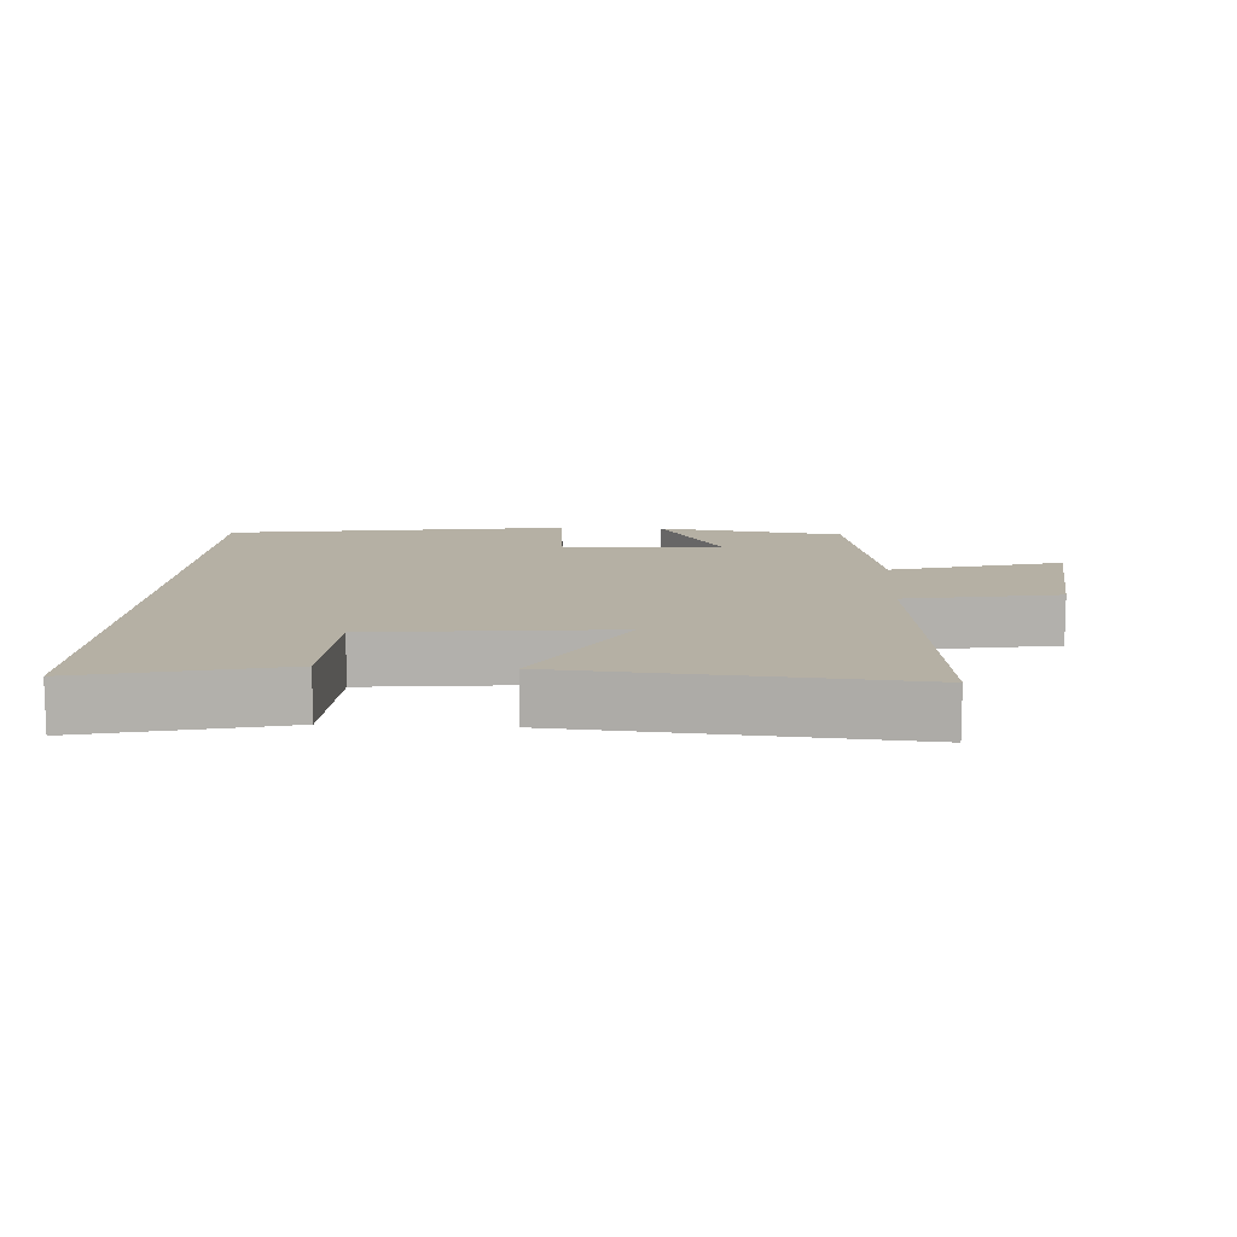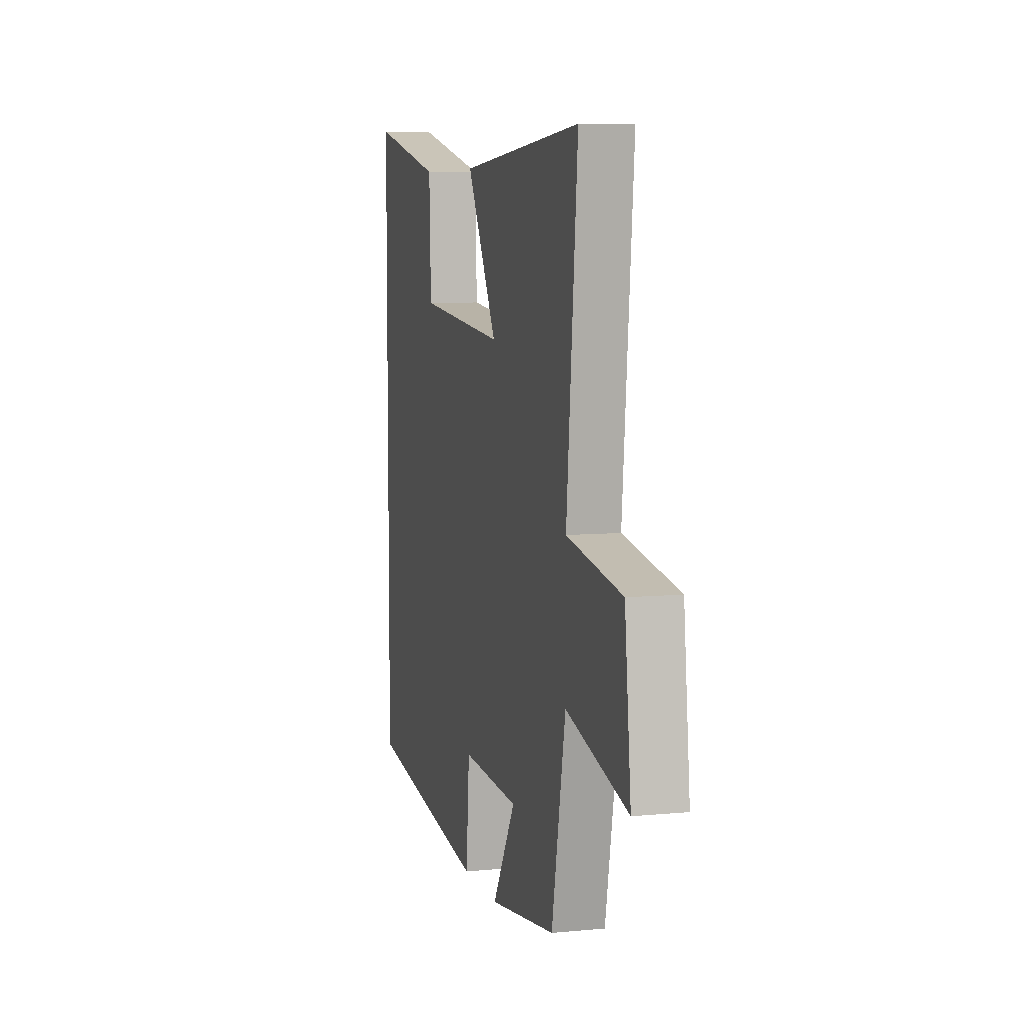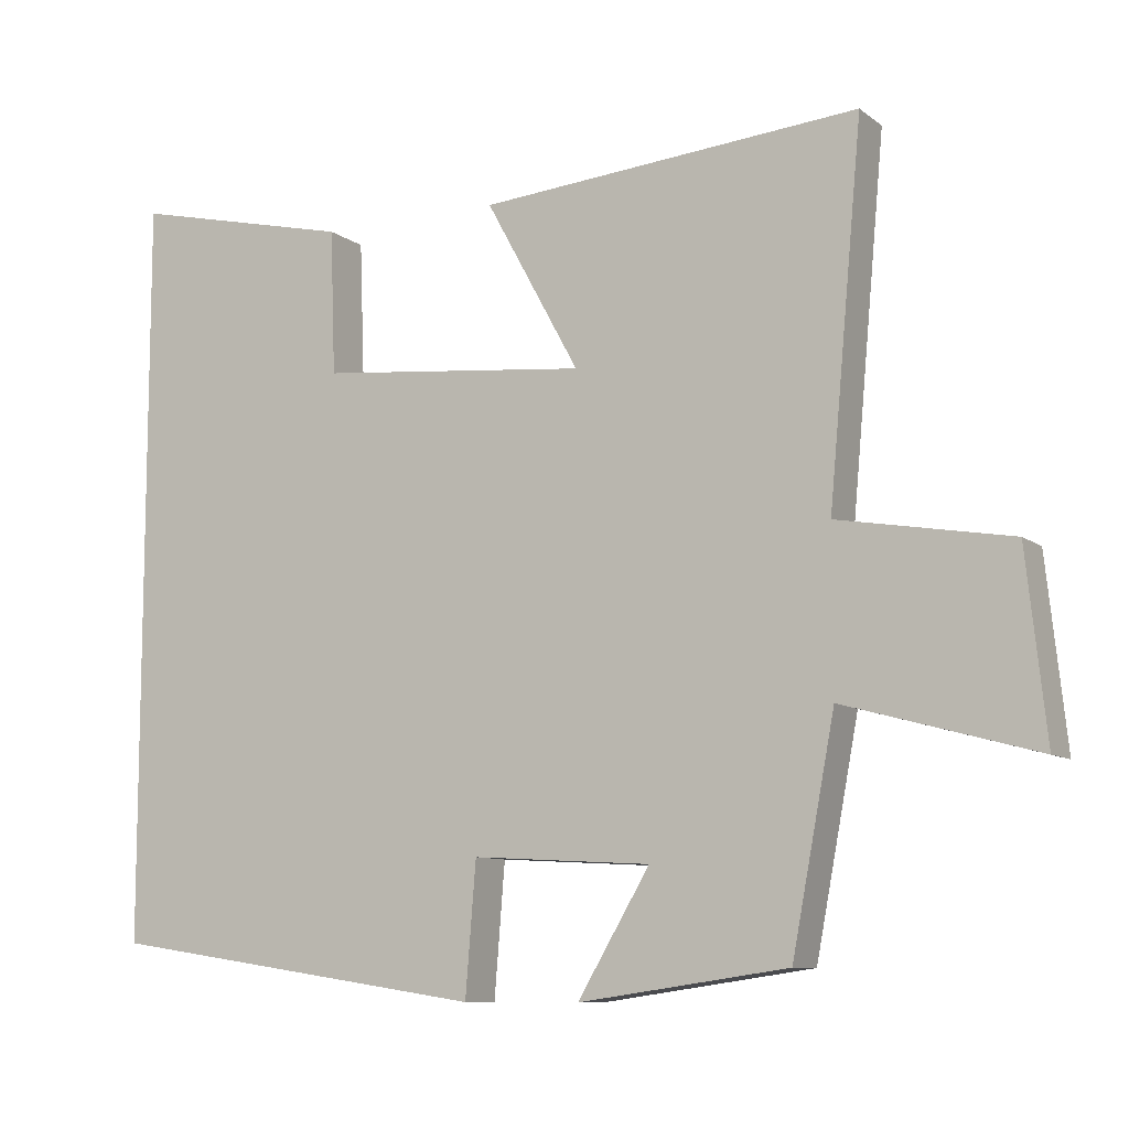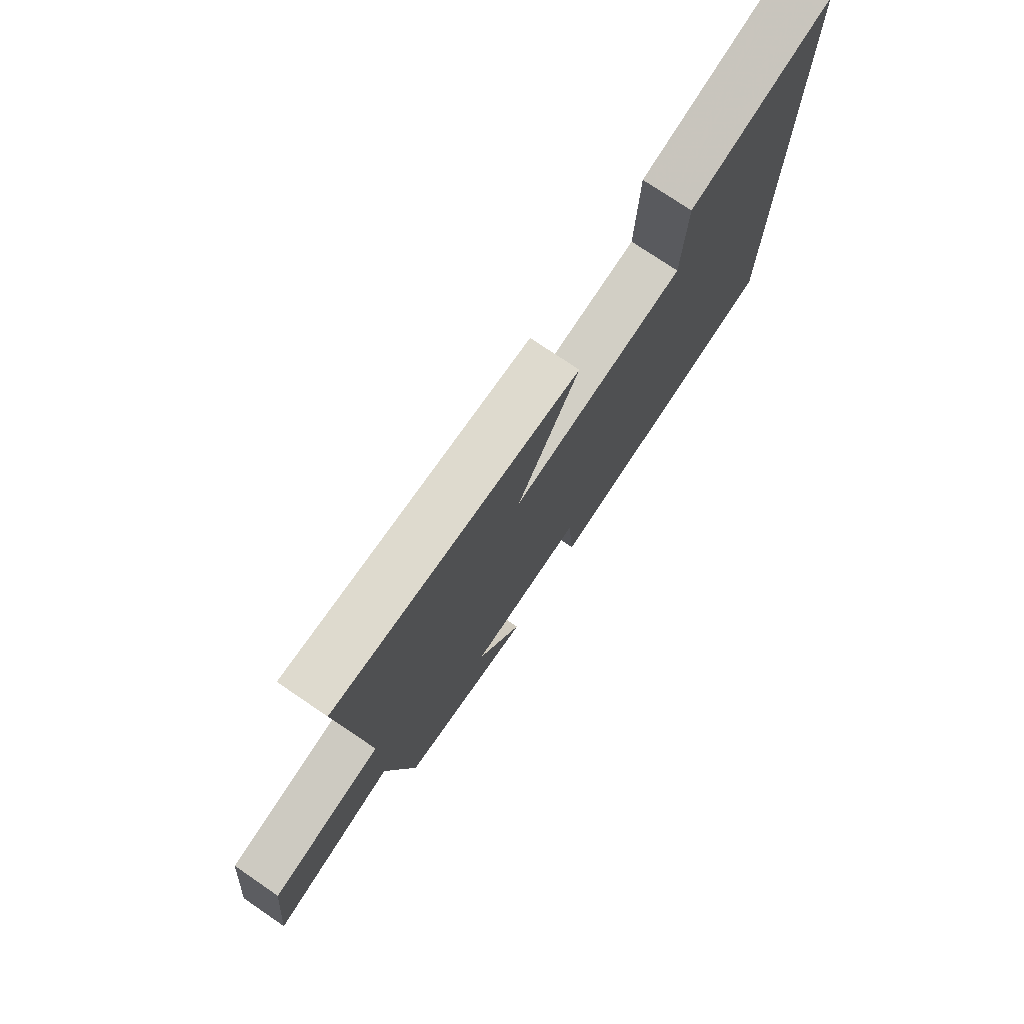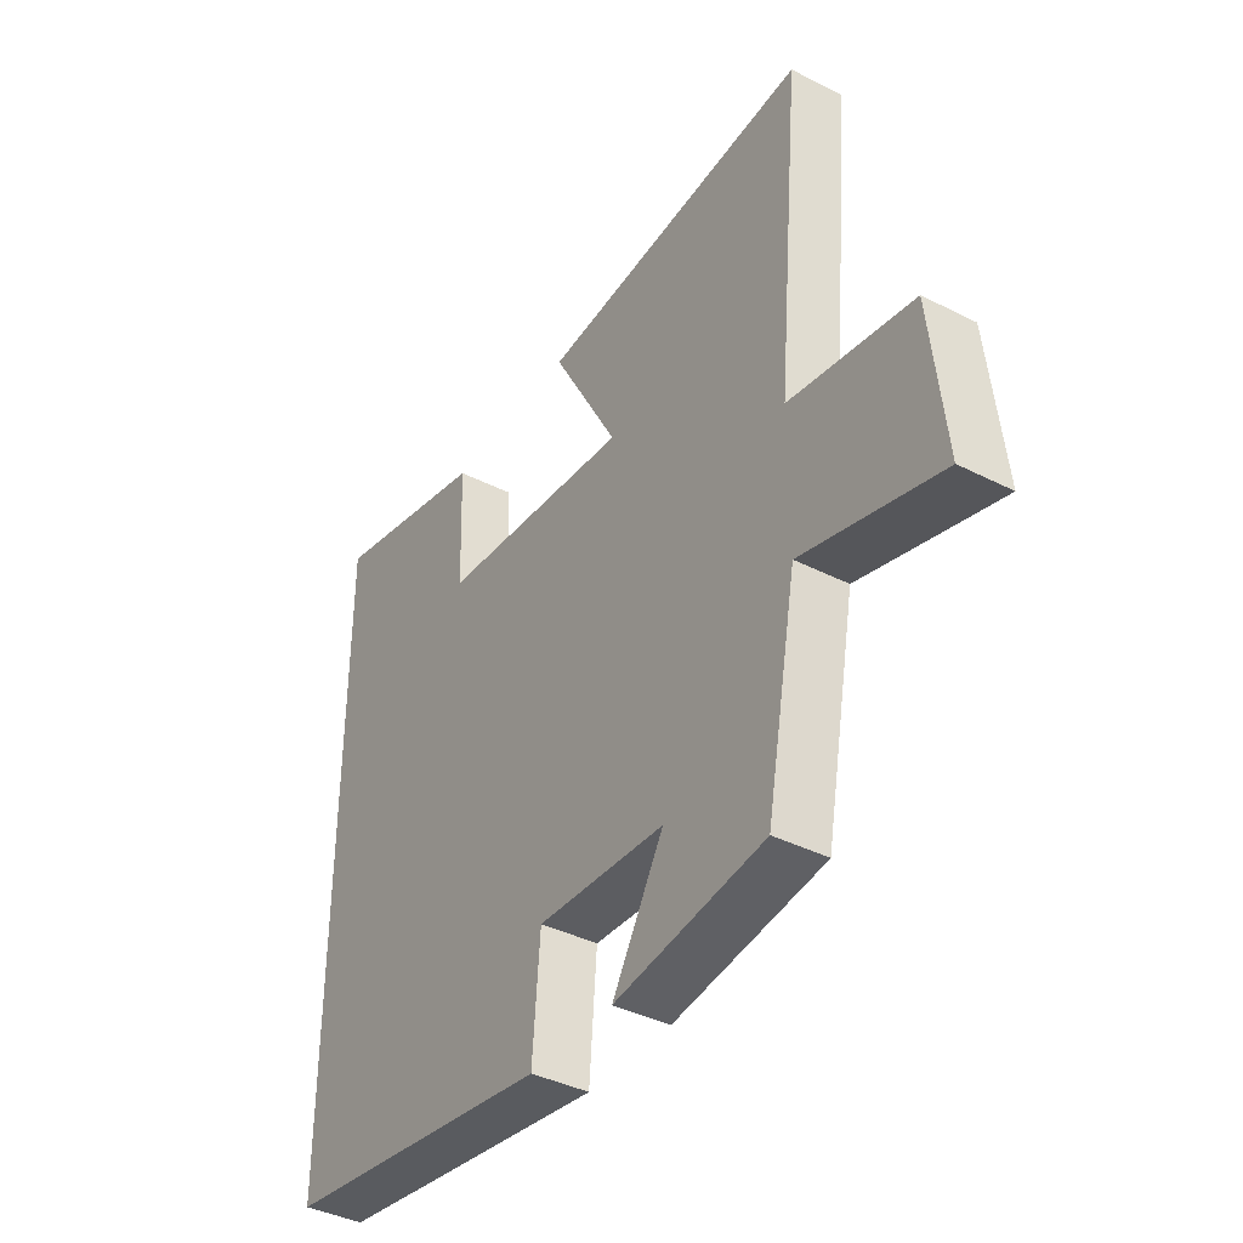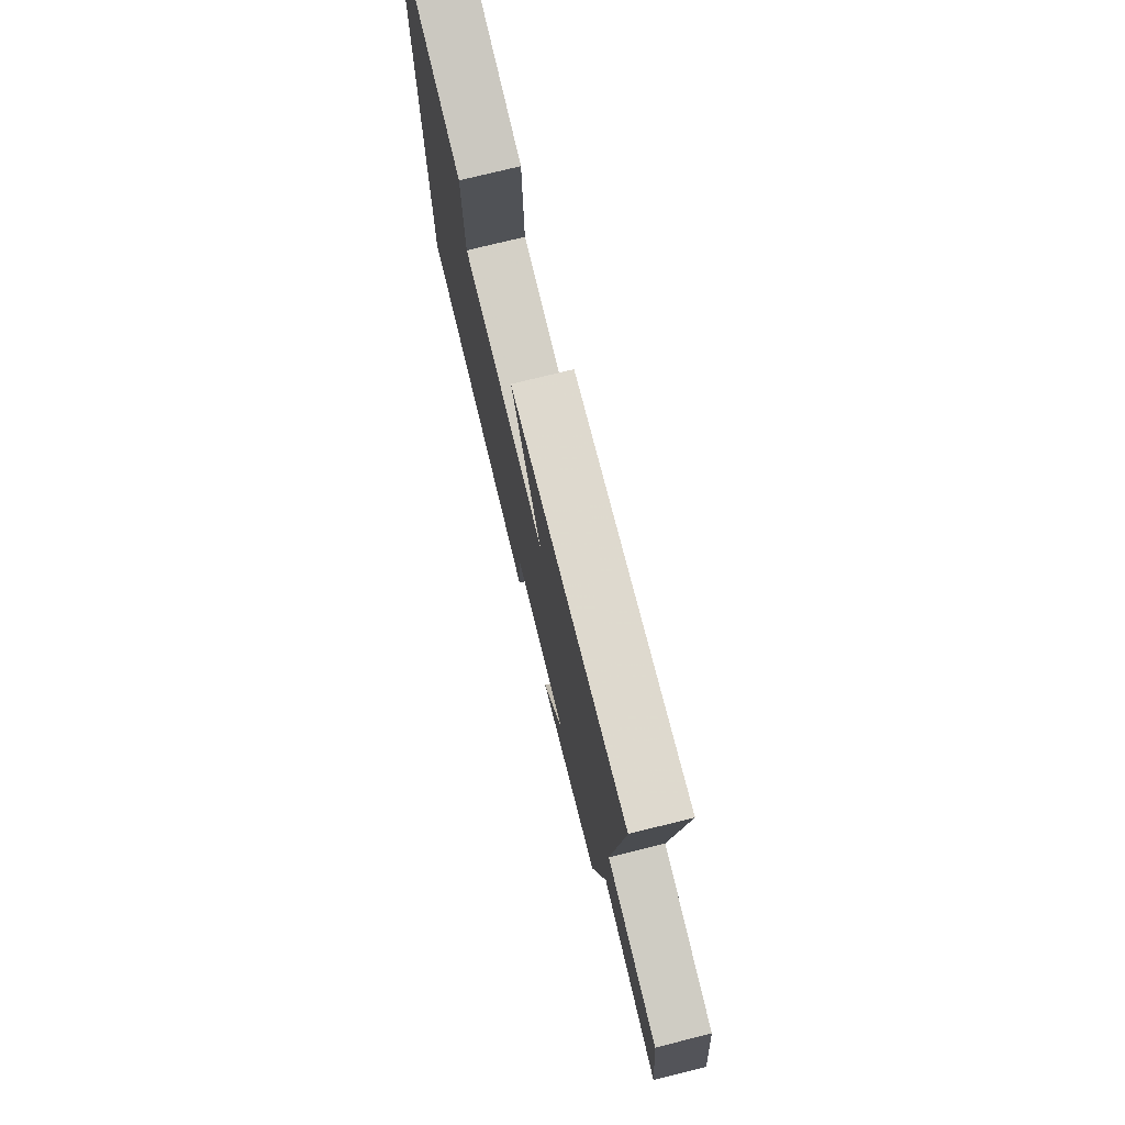
<metadata>
{"format":"obj","ext":"obj","renderer":"f3d","projection":"perspective","resolution":1024,"background":"white","views":[{"elev":11.6,"azim":3.2,"up":"+Y"},{"elev":7.2,"azim":74.6,"up":"+Z"},{"elev":-9.3,"azim":29.0,"up":"+Z"},{"elev":75.7,"azim":124.2,"up":"+Z"},{"elev":-39.5,"azim":57.7,"up":"+Z"},{"elev":75.6,"azim":76.1,"up":"+Z"}]}
</metadata>
<code>
v 0.443 0.07 -0.46
v 0.165 0.07 -0.5
v 0.261 0.07 -0.339
v 0.023 0.07 -0.325
v 0.009 0.07 -0.5
v -0.5 0.07 -0.425
v -0.5 0.07 0.569
v -0.204 0.07 0.5
v -0.197 0.07 0.308
v 0.163 0.07 0.272
v 0.038 0.07 0.5
v 0.545 0.07 0.542
v 0.5 0.07 0.053
v 0.729 0.07 0.013
v 0.755 0.07 -0.231
v 0.5 0.07 -0.161
v 0.443 0 -0.46
v 0.165 0 -0.5
v 0.261 0 -0.339
v 0.023 0 -0.325
v 0.009 0 -0.5
v -0.5 0 -0.425
v -0.5 0 0.569
v -0.204 0 0.5
v -0.197 0 0.308
v 0.163 0 0.272
v 0.038 0 0.5
v 0.545 0 0.542
v 0.5 0 0.053
v 0.729 0 0.013
v 0.755 0 -0.231
v 0.5 0 -0.161
f 13 14 15 16
f 13 16 1 2
f 10 11 12 13
f 9 10 13
f 6 7 8 9
f 4 5 6 9
f 3 4 9 13
f 2 3 13
f 32 31 30 29
f 18 17 32 29
f 29 28 27 26
f 29 26 25
f 25 24 23 22
f 25 22 21 20
f 29 25 20 19
f 29 19 18
f 1 17 18 2
f 2 18 19 3
f 3 19 20 4
f 4 20 21 5
f 5 21 22 6
f 6 22 23 7
f 7 23 24 8
f 8 24 25 9
f 9 25 26 10
f 10 26 27 11
f 11 27 28 12
f 12 28 29 13
f 13 29 30 14
f 14 30 31 15
f 15 31 32 16
f 16 32 17 1

</code>
